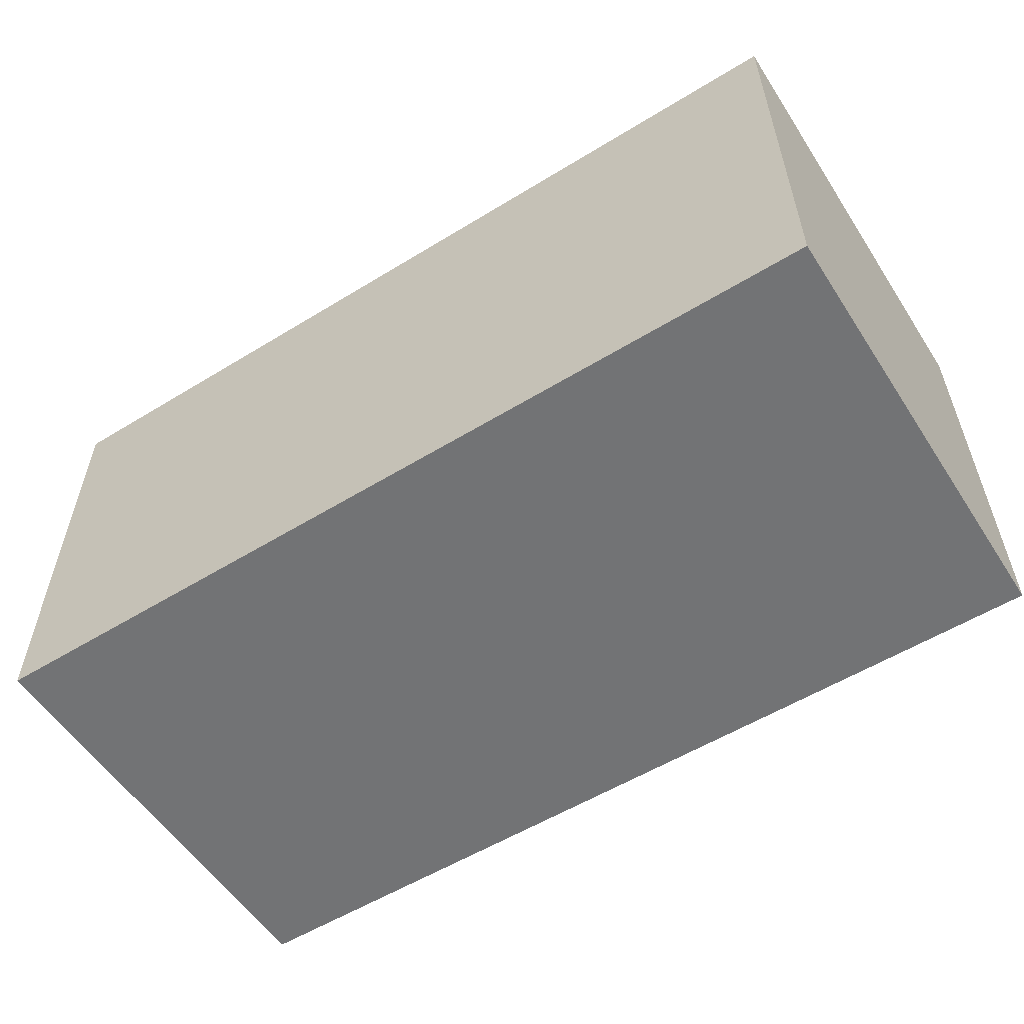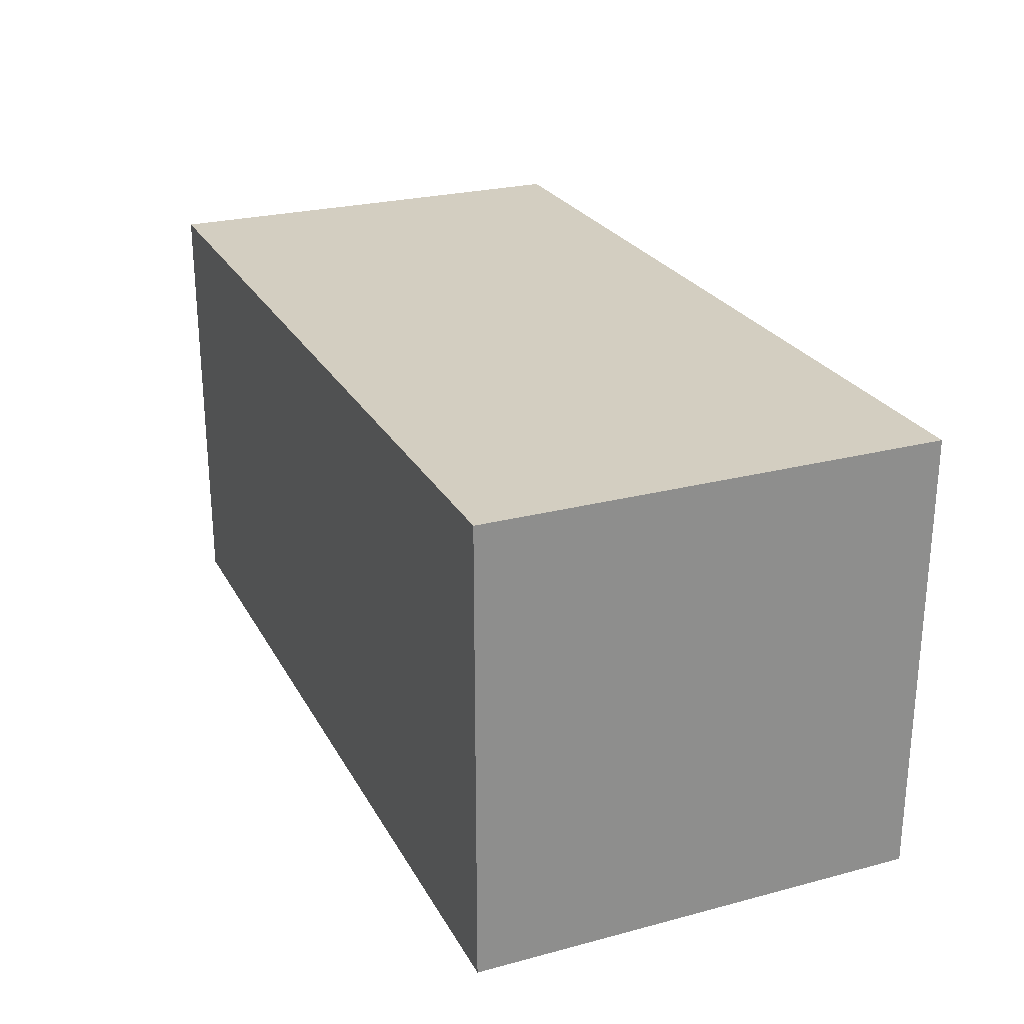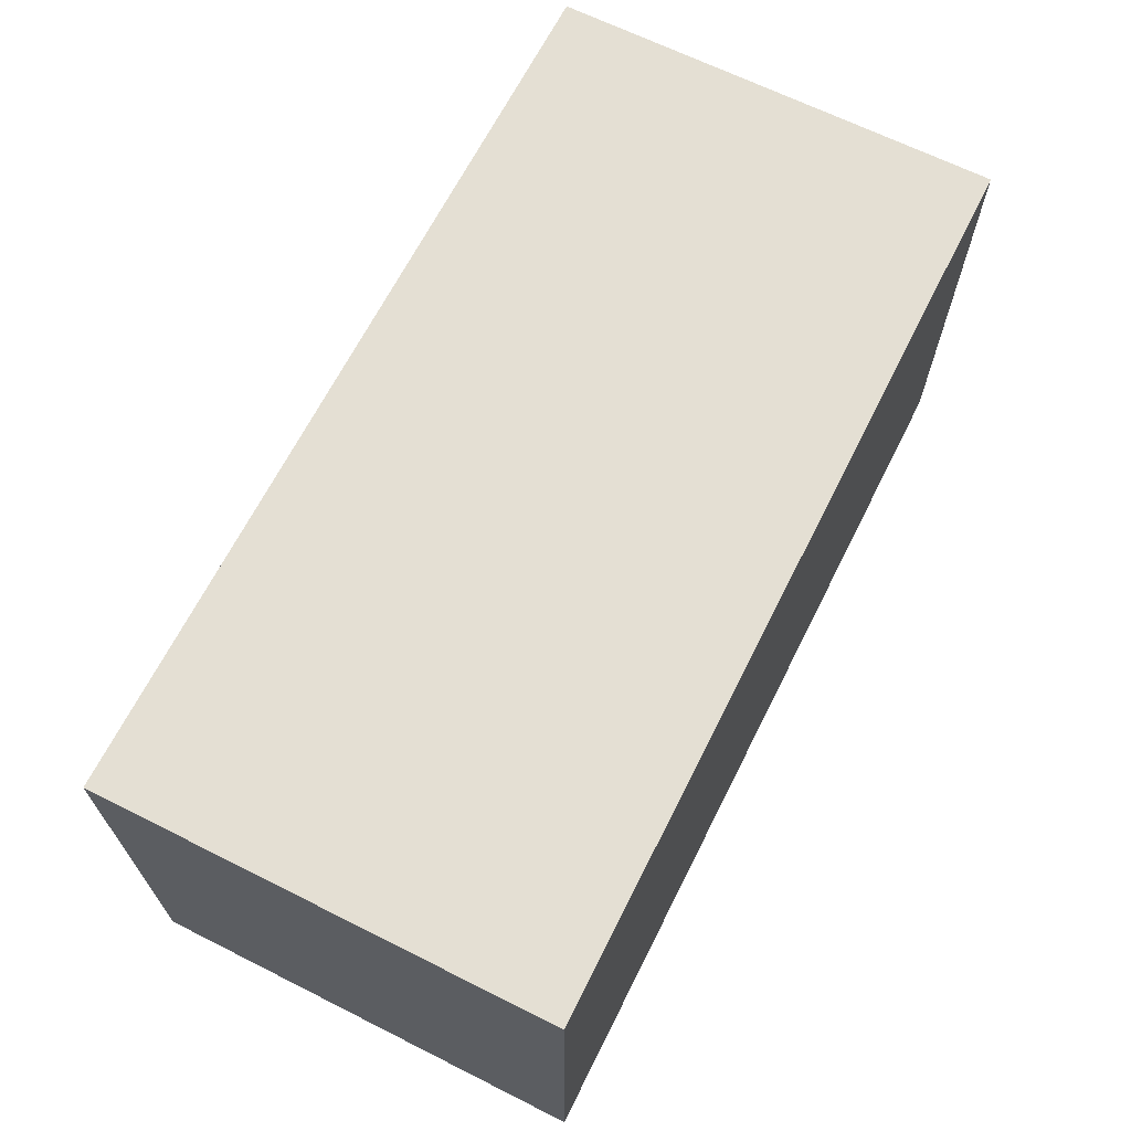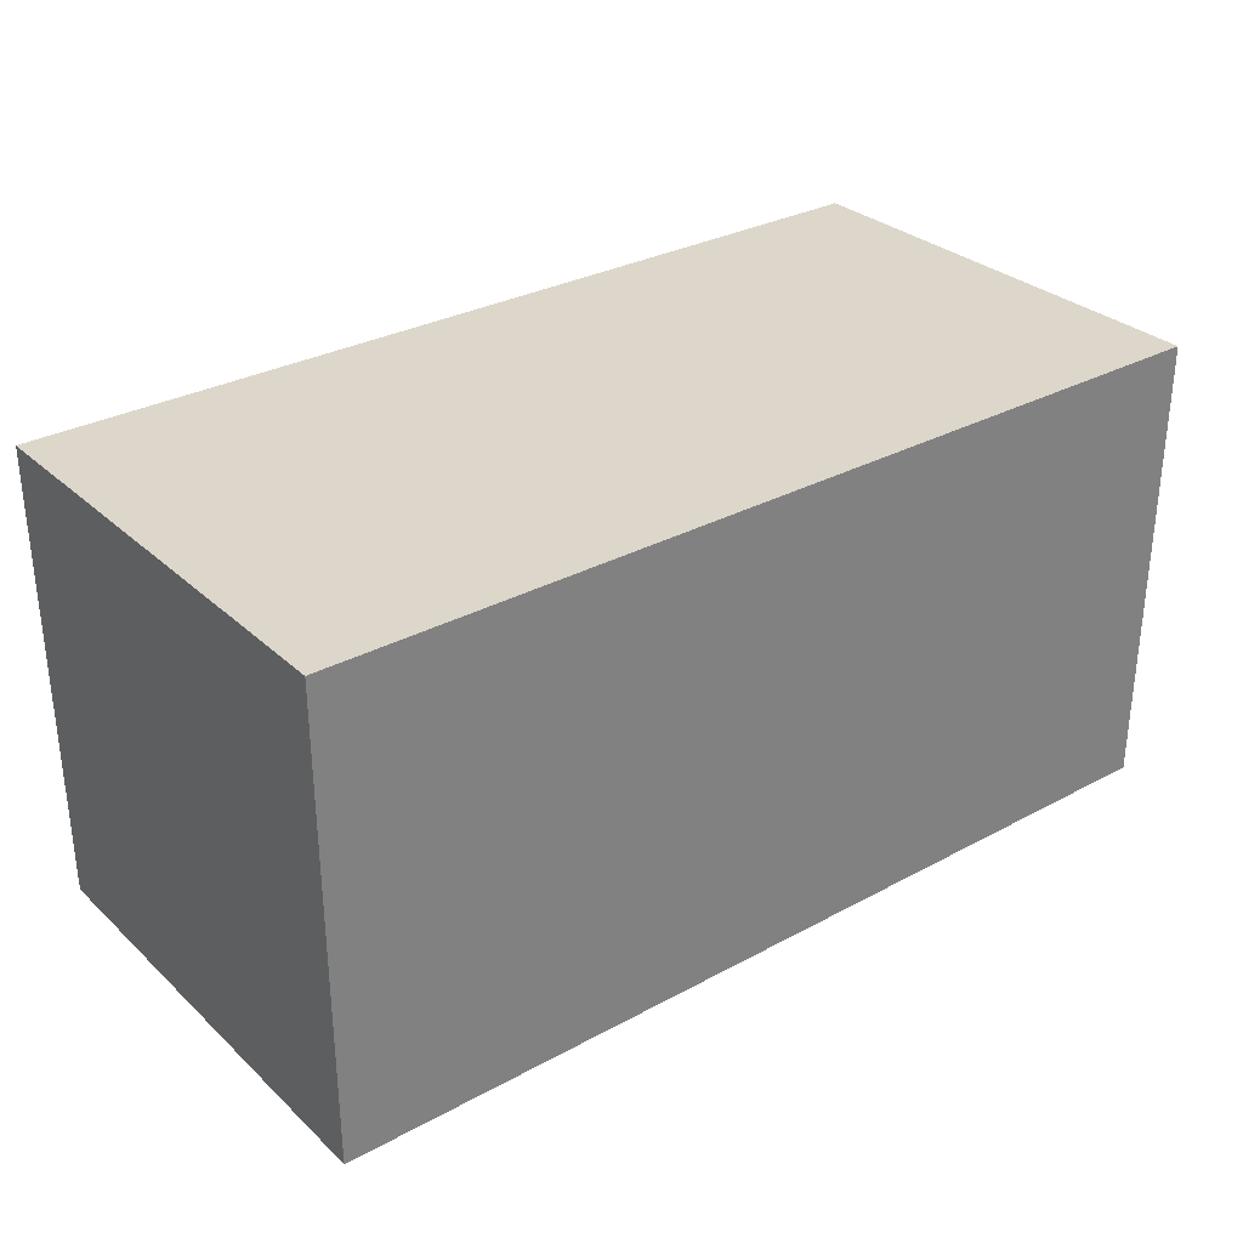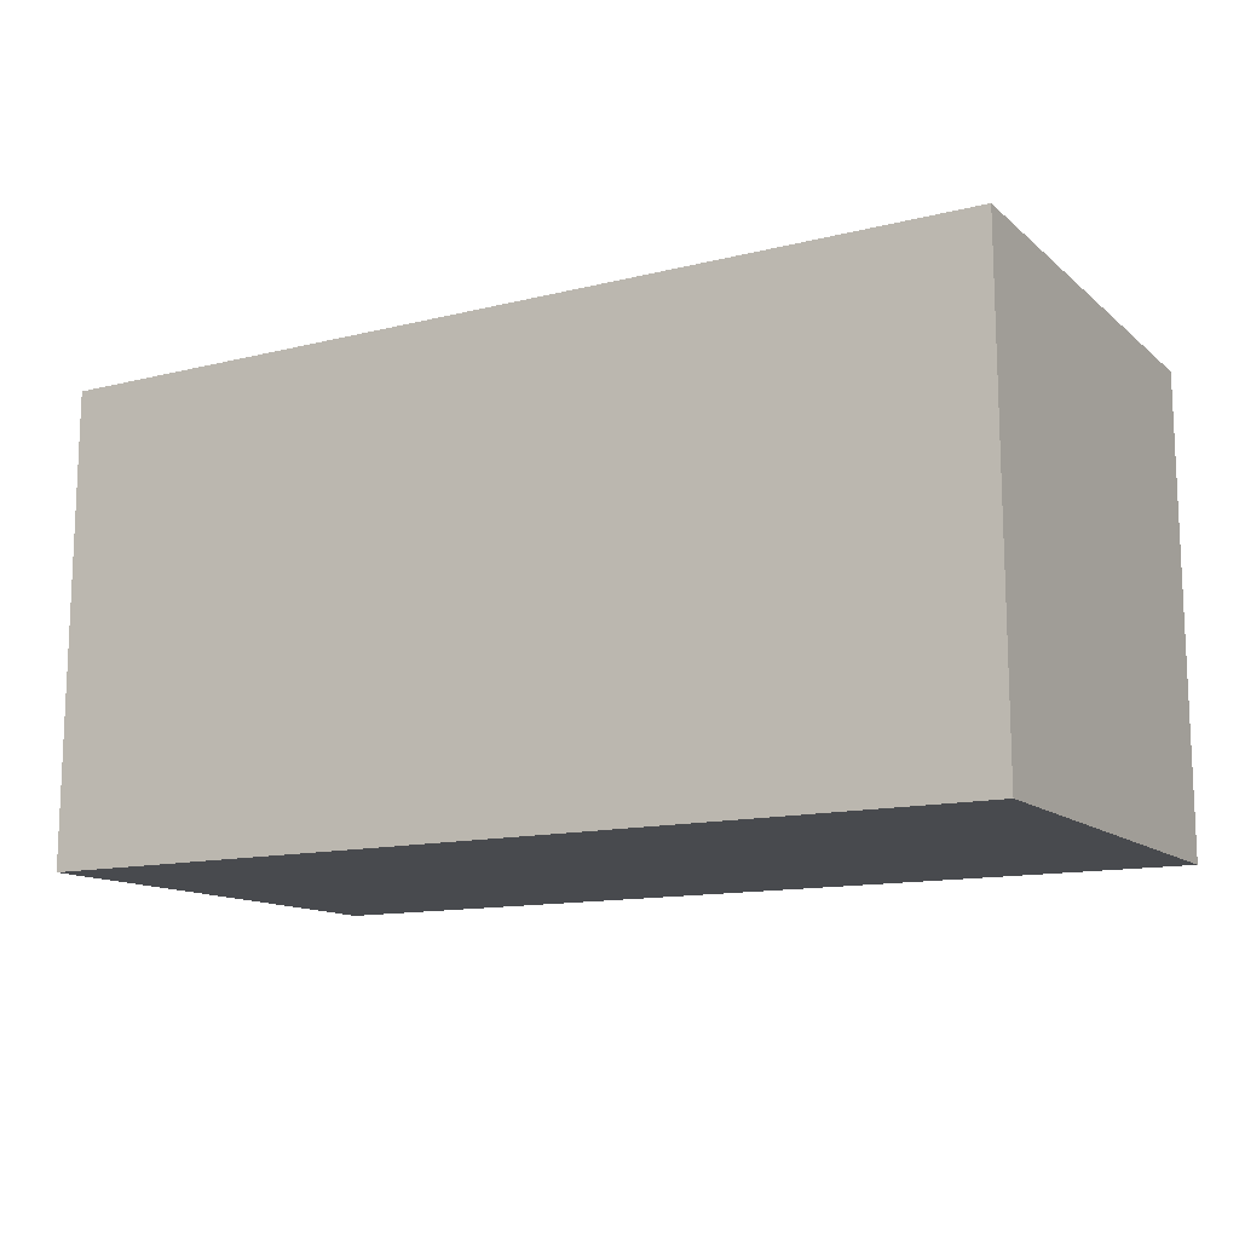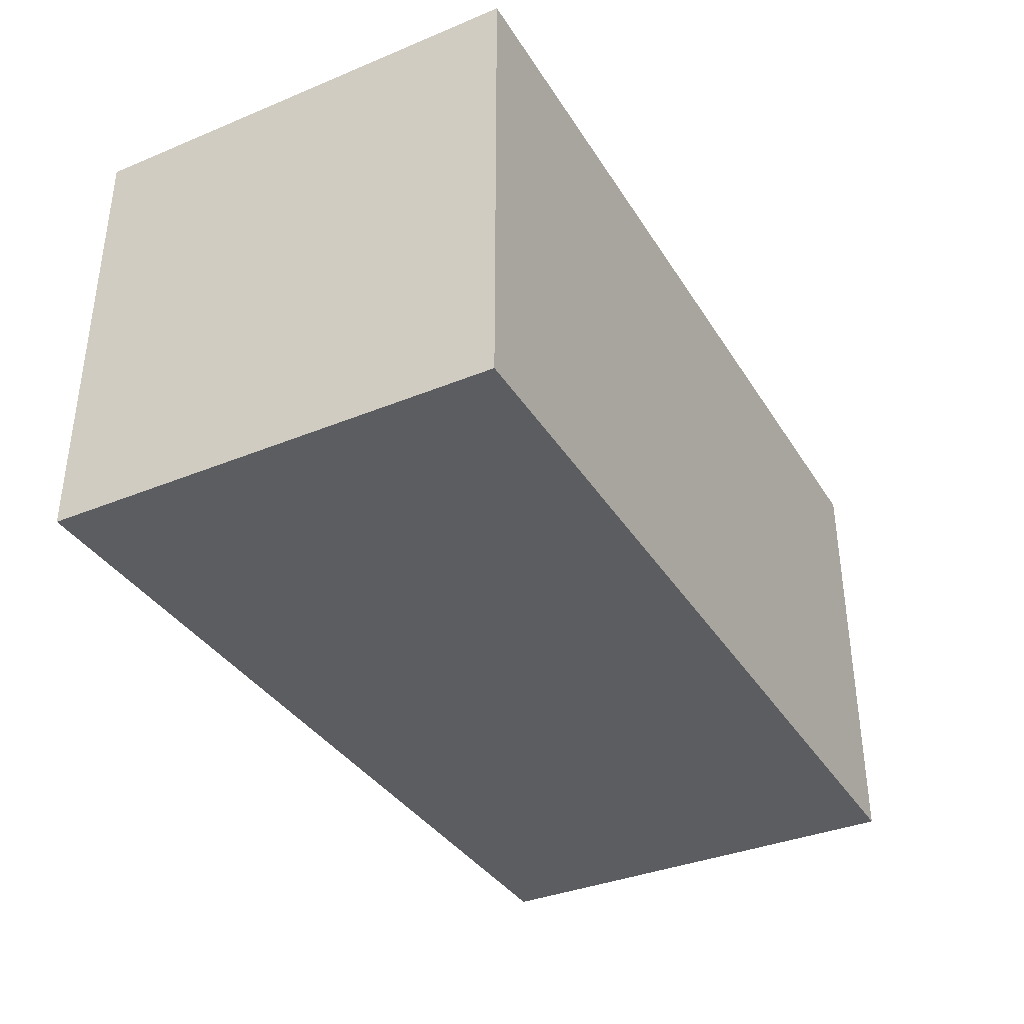
<metadata>
{"format":"obj","ext":"obj","renderer":"f3d","projection":"perspective","resolution":1024,"background":"white","views":[{"elev":-55.9,"azim":-147.3,"up":"+Y"},{"elev":25.3,"azim":67.0,"up":"+Y"},{"elev":66.4,"azim":-63.3,"up":"+Z"},{"elev":30.6,"azim":-37.9,"up":"+Z"},{"elev":-12.8,"azim":-150.2,"up":"+Z"},{"elev":-36.4,"azim":-61.8,"up":"+Z"}]}
</metadata>
<code>
o Cube
v 2 2 -1
v 2 0 -1
v 2 2 1
v 2 0 1
v -2 2 -1
v -2 0 -1
v -2 2 1
v -2 0 1
f 1 5 7 3
f 4 3 7 8
f 8 7 5 6
f 6 2 4 8
f 2 1 3 4
f 6 5 1 2

</code>
